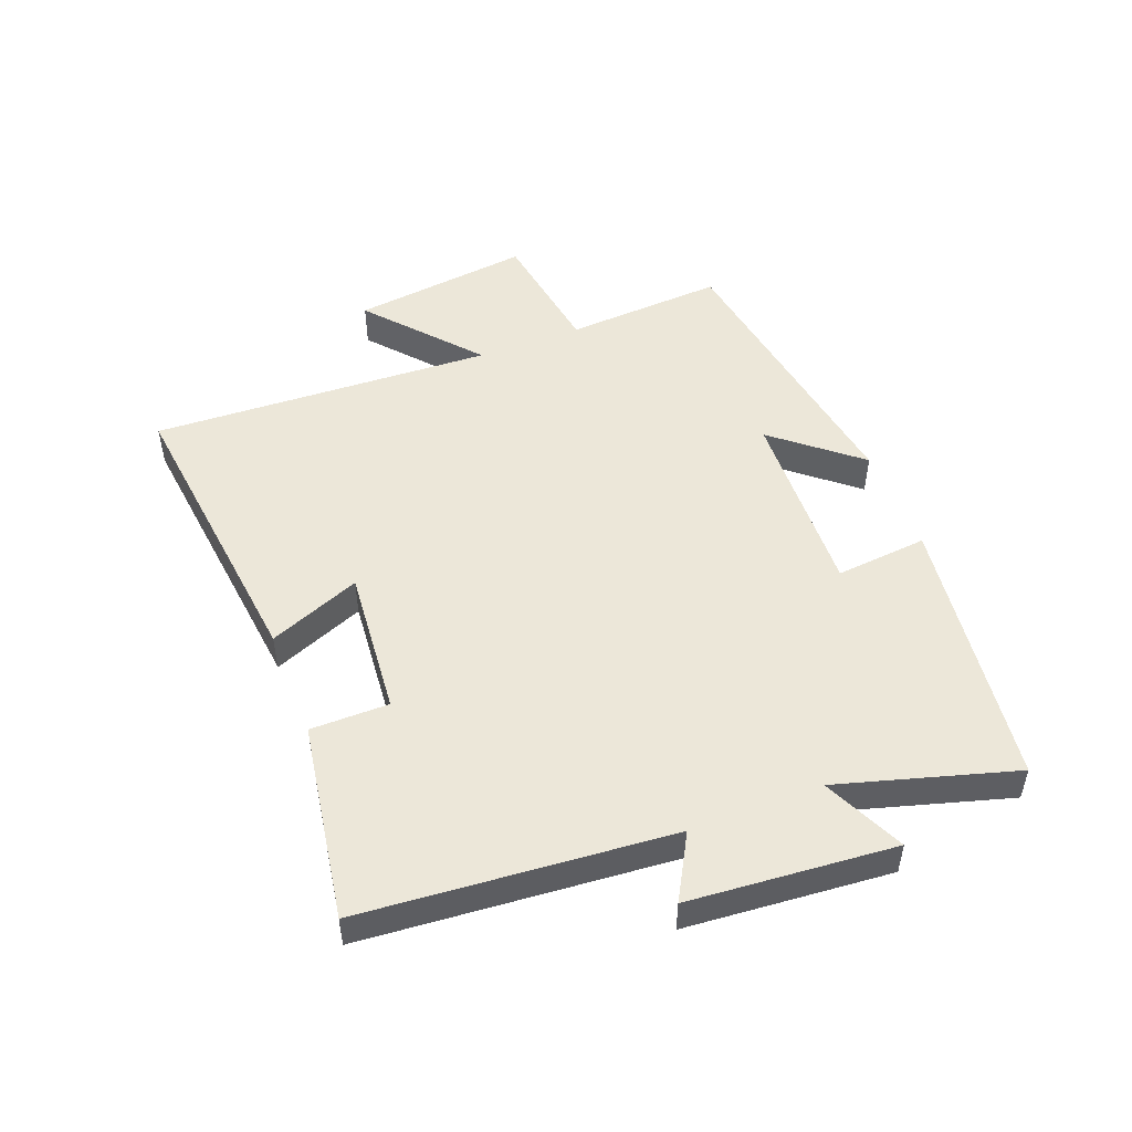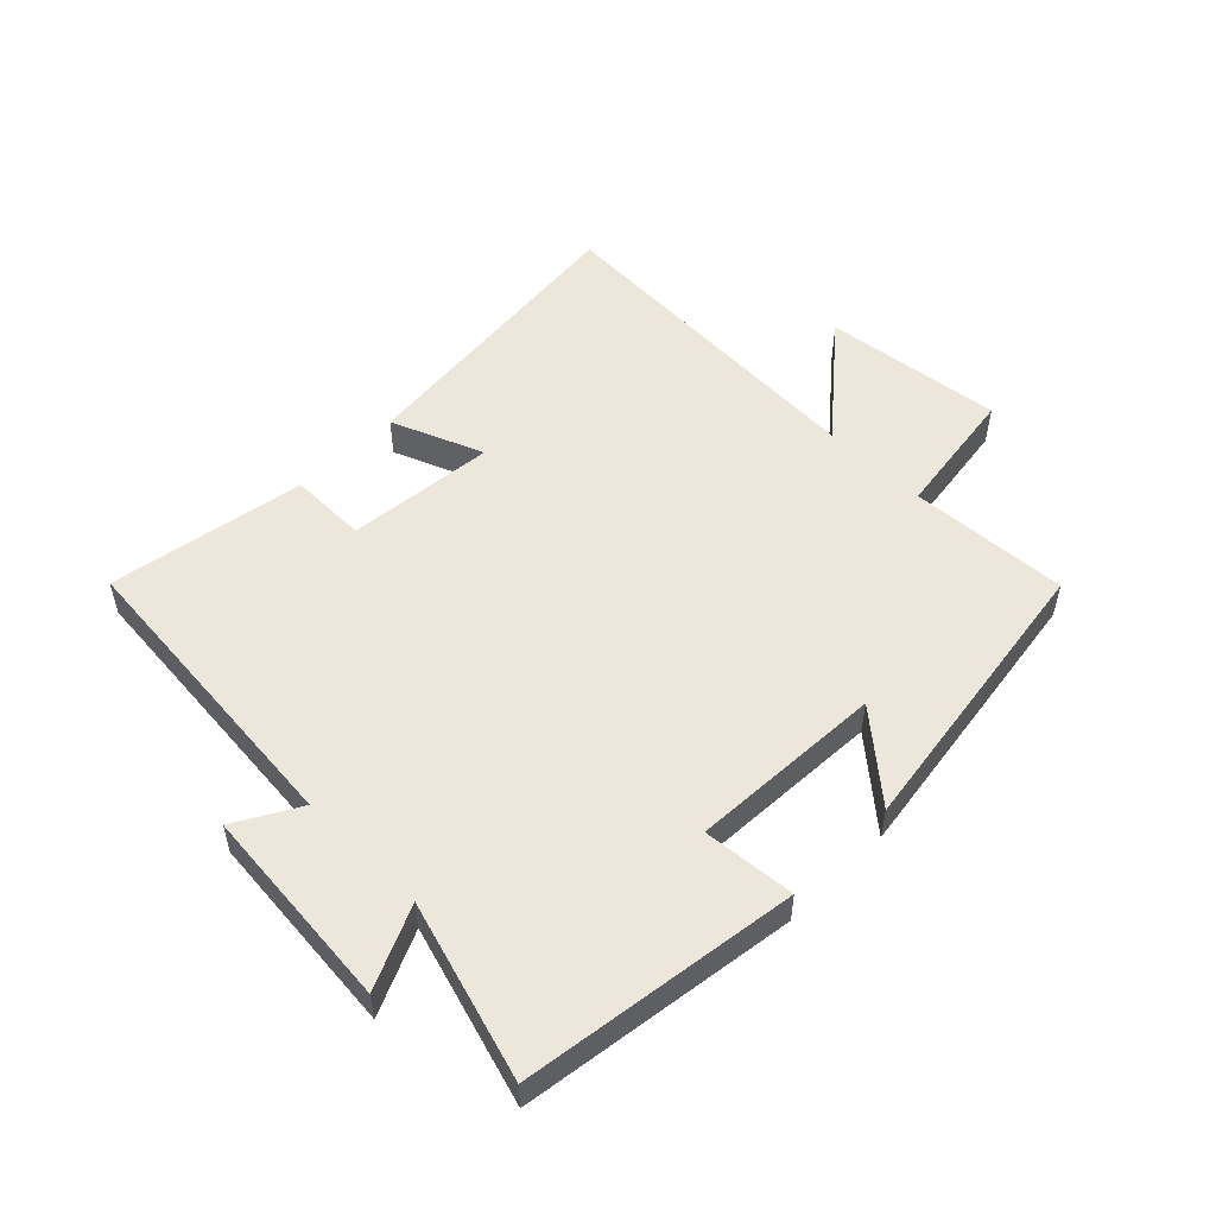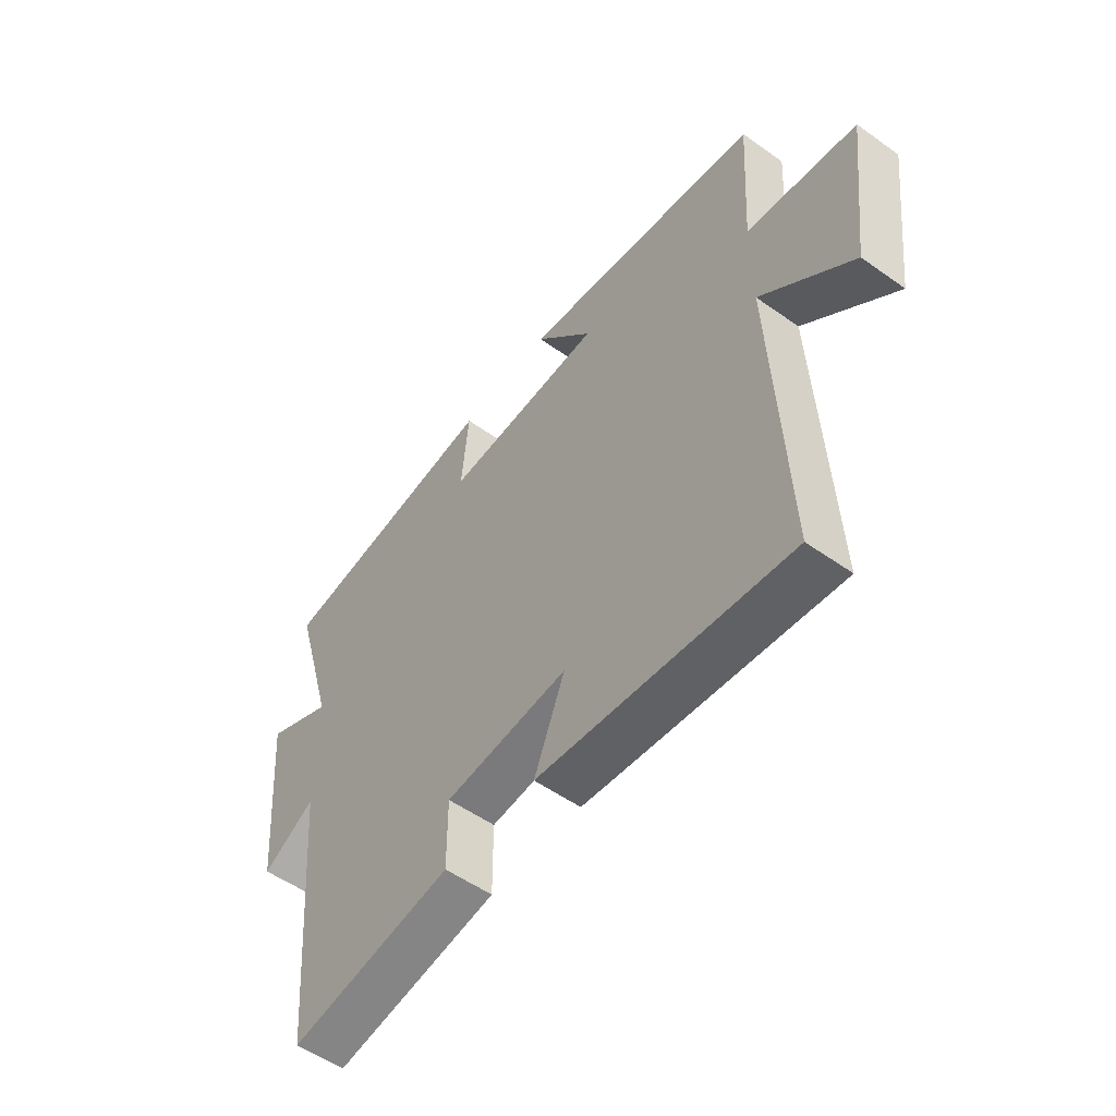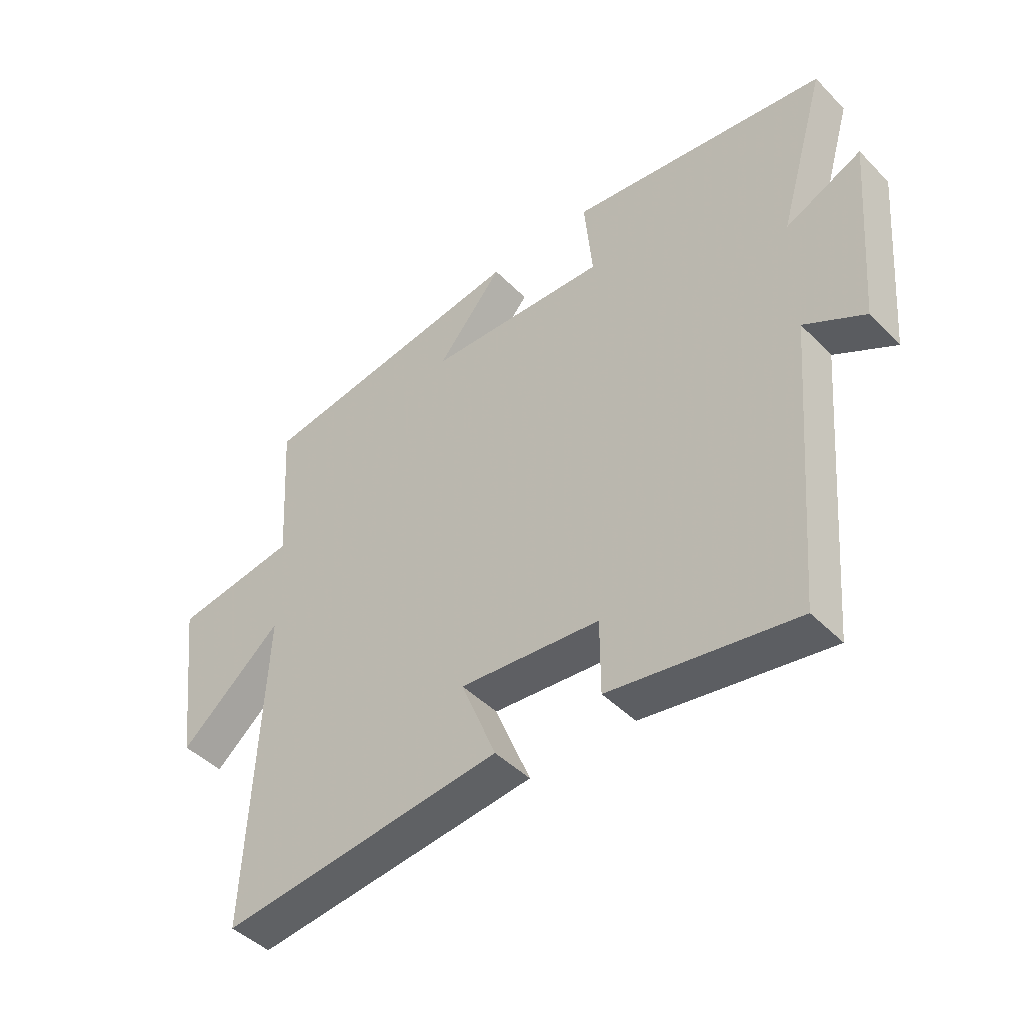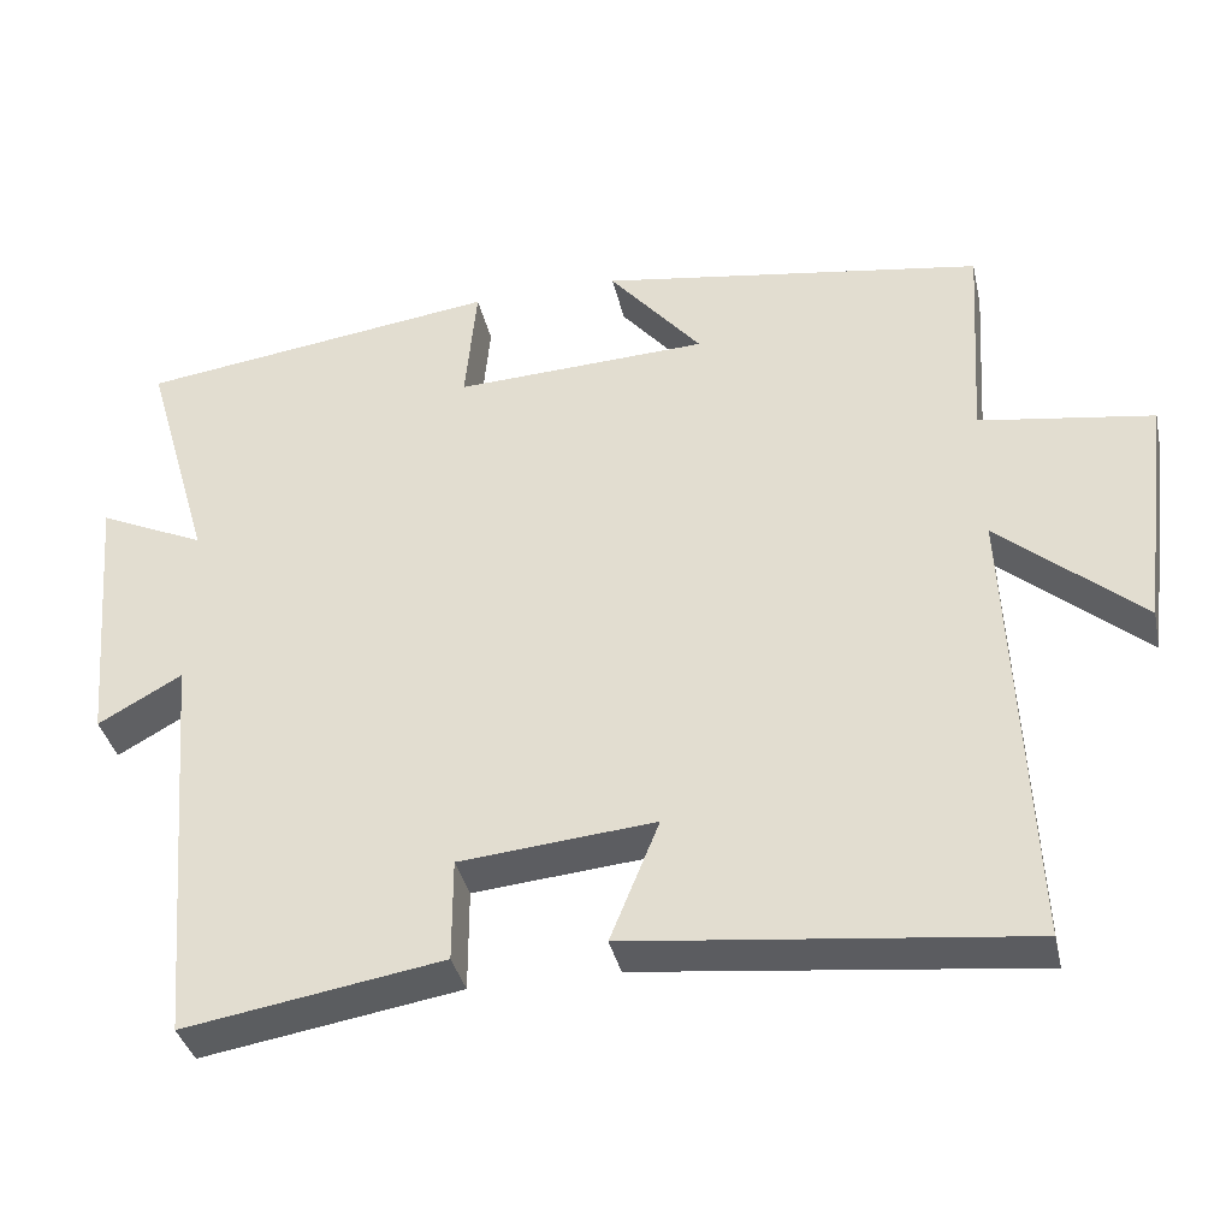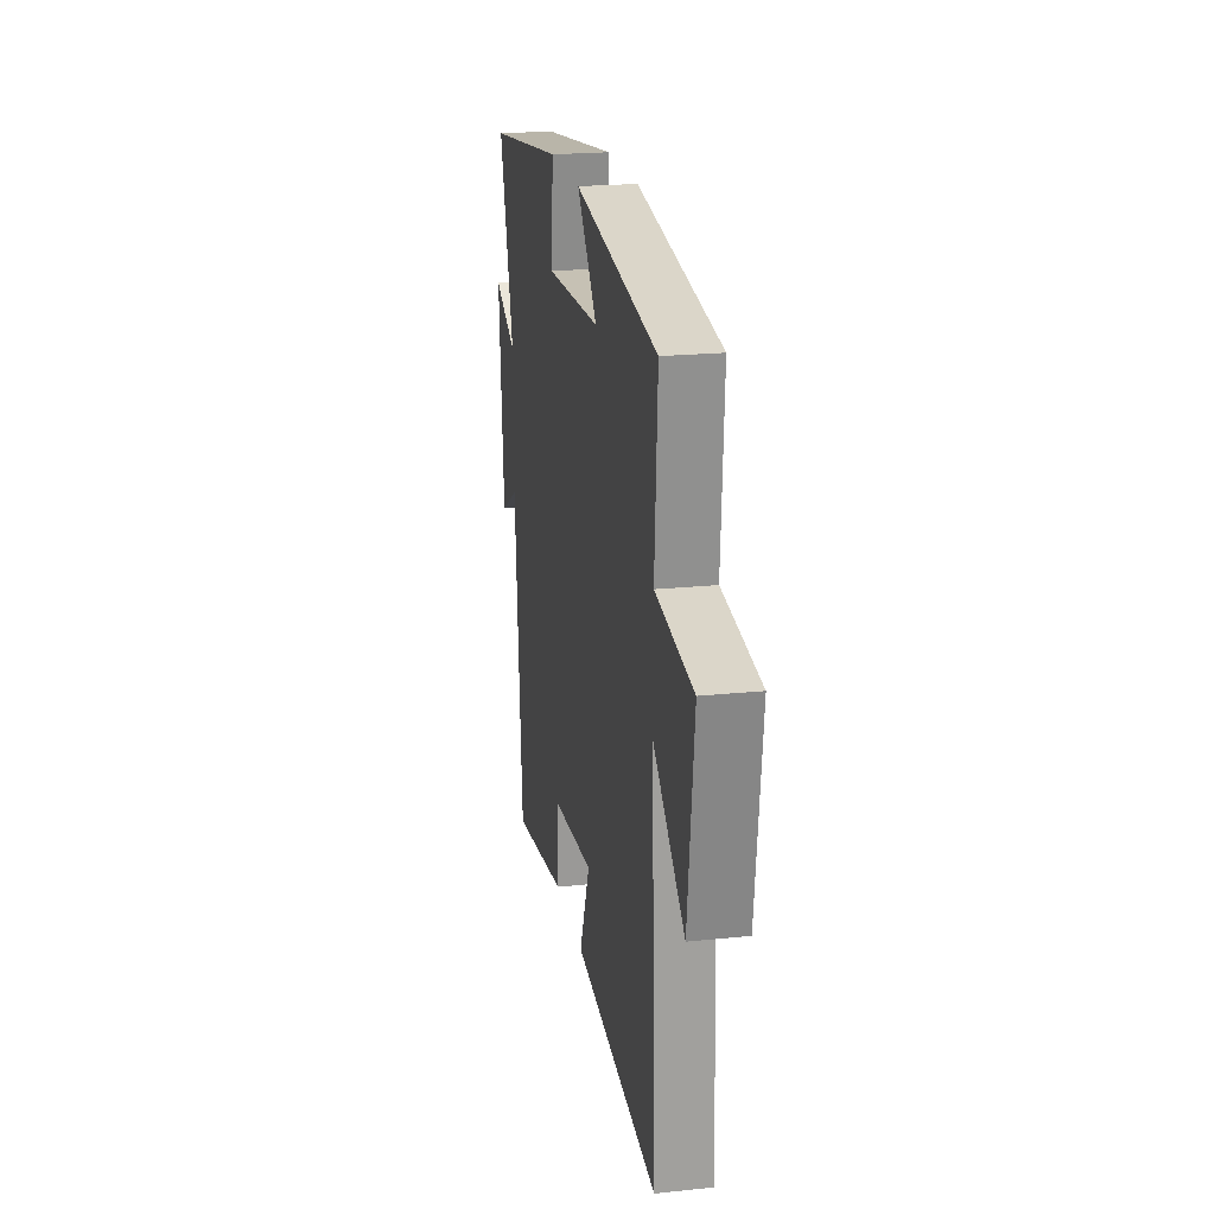
<metadata>
{"format":"obj","ext":"obj","renderer":"f3d","projection":"perspective","resolution":1024,"background":"white","views":[{"elev":49.8,"azim":-111.3,"up":"+Y"},{"elev":52.5,"azim":-45.0,"up":"+Y"},{"elev":-53.8,"azim":52.9,"up":"+Z"},{"elev":-45.1,"azim":-139.0,"up":"+Z"},{"elev":-36.8,"azim":12.5,"up":"+Z"},{"elev":21.2,"azim":79.6,"up":"+Z"}]}
</metadata>
<code>
v 0.516 0.07 0.428
v 0.5 0.07 0.171
v 0.713 0.07 0.139
v 0.677 0.07 -0.151
v 0.5 0.07 -0.001
v 0.525 0.07 -0.554
v 0.04 0.07 -0.5
v 0.1 0.07 -0.352
v -0.14 0.07 -0.374
v -0.14 0.07 -0.5
v -0.458 0.07 -0.552
v -0.5 0.07 -0.056
v -0.603 0.07 -0.114
v -0.631 0.07 0.216
v -0.5 0.07 0.156
v -0.583 0.07 0.44
v -0.14 0.07 0.5
v -0.154 0.07 0.351
v 0.158 0.07 0.365
v 0.044 0.07 0.5
v 0.516 0 0.428
v 0.5 0 0.171
v 0.713 0 0.139
v 0.677 0 -0.151
v 0.5 0 -0.001
v 0.525 0 -0.554
v 0.04 0 -0.5
v 0.1 0 -0.352
v -0.14 0 -0.374
v -0.14 0 -0.5
v -0.458 0 -0.552
v -0.5 0 -0.056
v -0.603 0 -0.114
v -0.631 0 0.216
v -0.5 0 0.156
v -0.583 0 0.44
v -0.14 0 0.5
v -0.154 0 0.351
v 0.158 0 0.365
v 0.044 0 0.5
f 19 20 1 2
f 18 19 2
f 15 16 17 18
f 15 18 2
f 12 13 14 15
f 9 10 11 12
f 8 9 12 15
f 5 6 7 8
f 5 8 15 2
f 2 3 4 5
f 22 21 40 39
f 22 39 38
f 38 37 36 35
f 22 38 35
f 35 34 33 32
f 32 31 30 29
f 35 32 29 28
f 28 27 26 25
f 22 35 28 25
f 25 24 23 22
f 1 21 22 2
f 2 22 23 3
f 3 23 24 4
f 4 24 25 5
f 5 25 26 6
f 6 26 27 7
f 7 27 28 8
f 8 28 29 9
f 9 29 30 10
f 10 30 31 11
f 11 31 32 12
f 12 32 33 13
f 13 33 34 14
f 14 34 35 15
f 15 35 36 16
f 16 36 37 17
f 17 37 38 18
f 18 38 39 19
f 19 39 40 20
f 20 40 21 1

</code>
